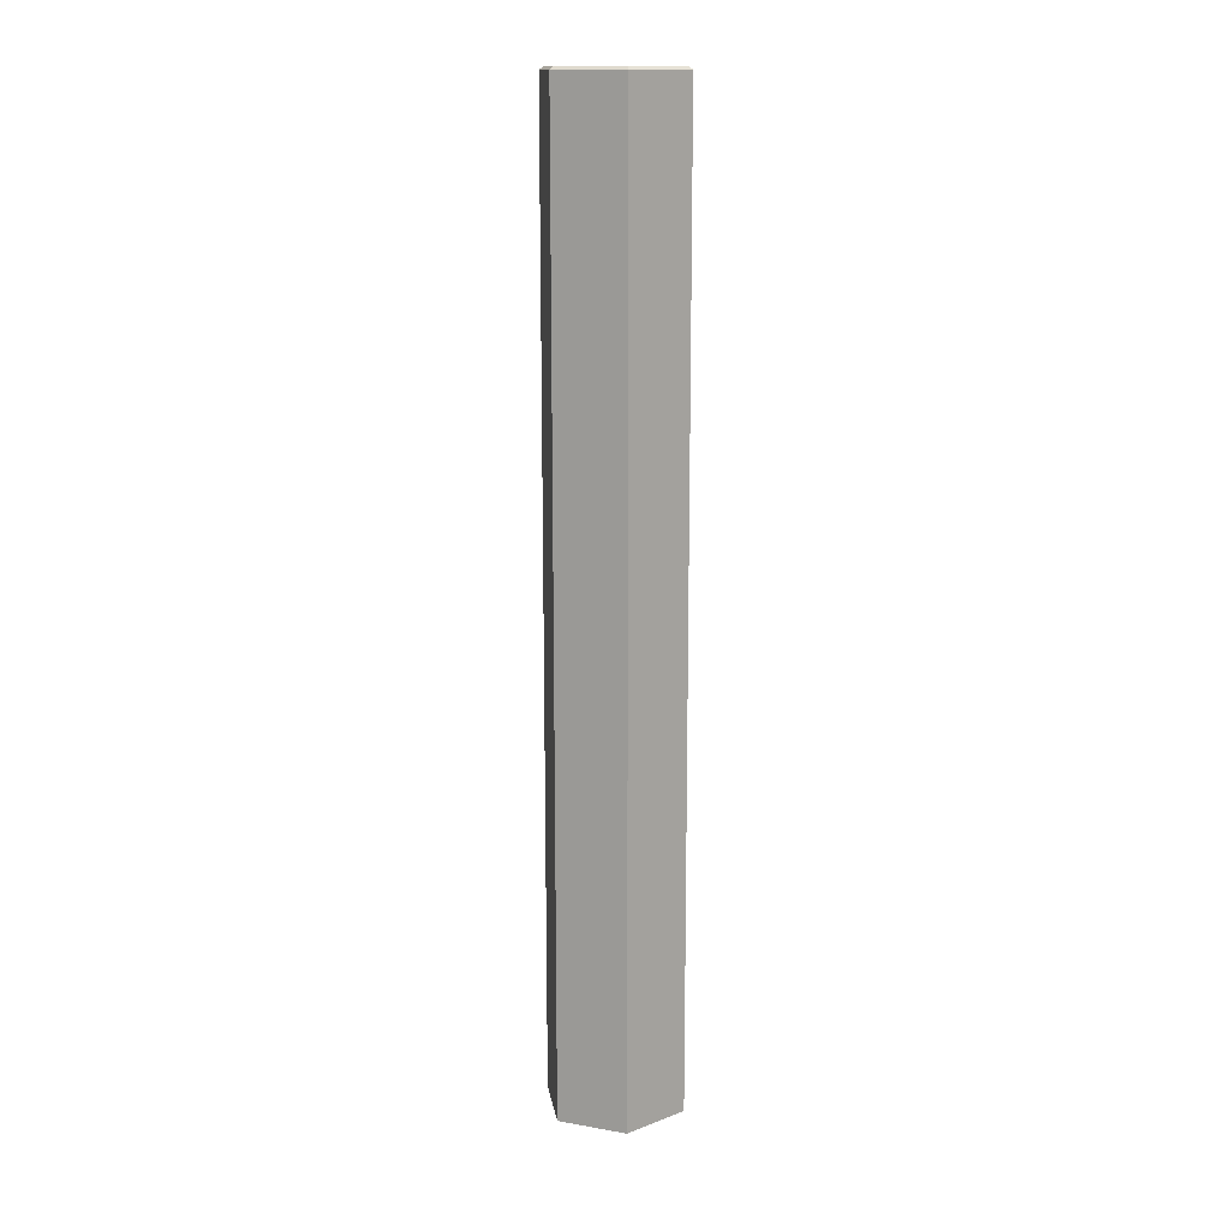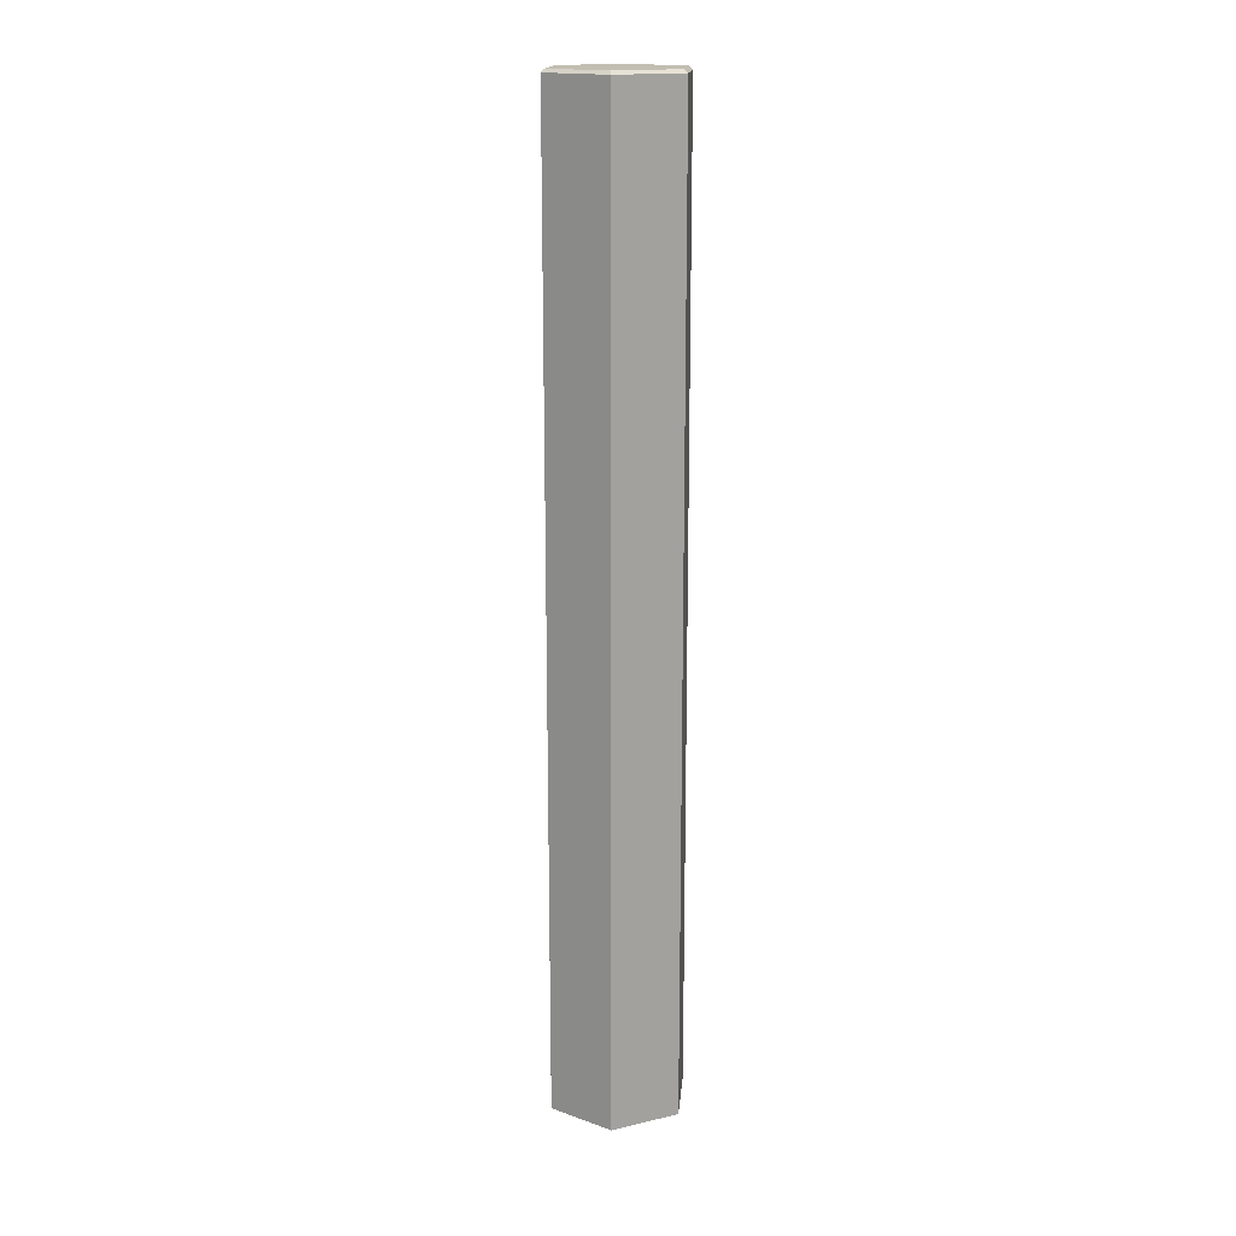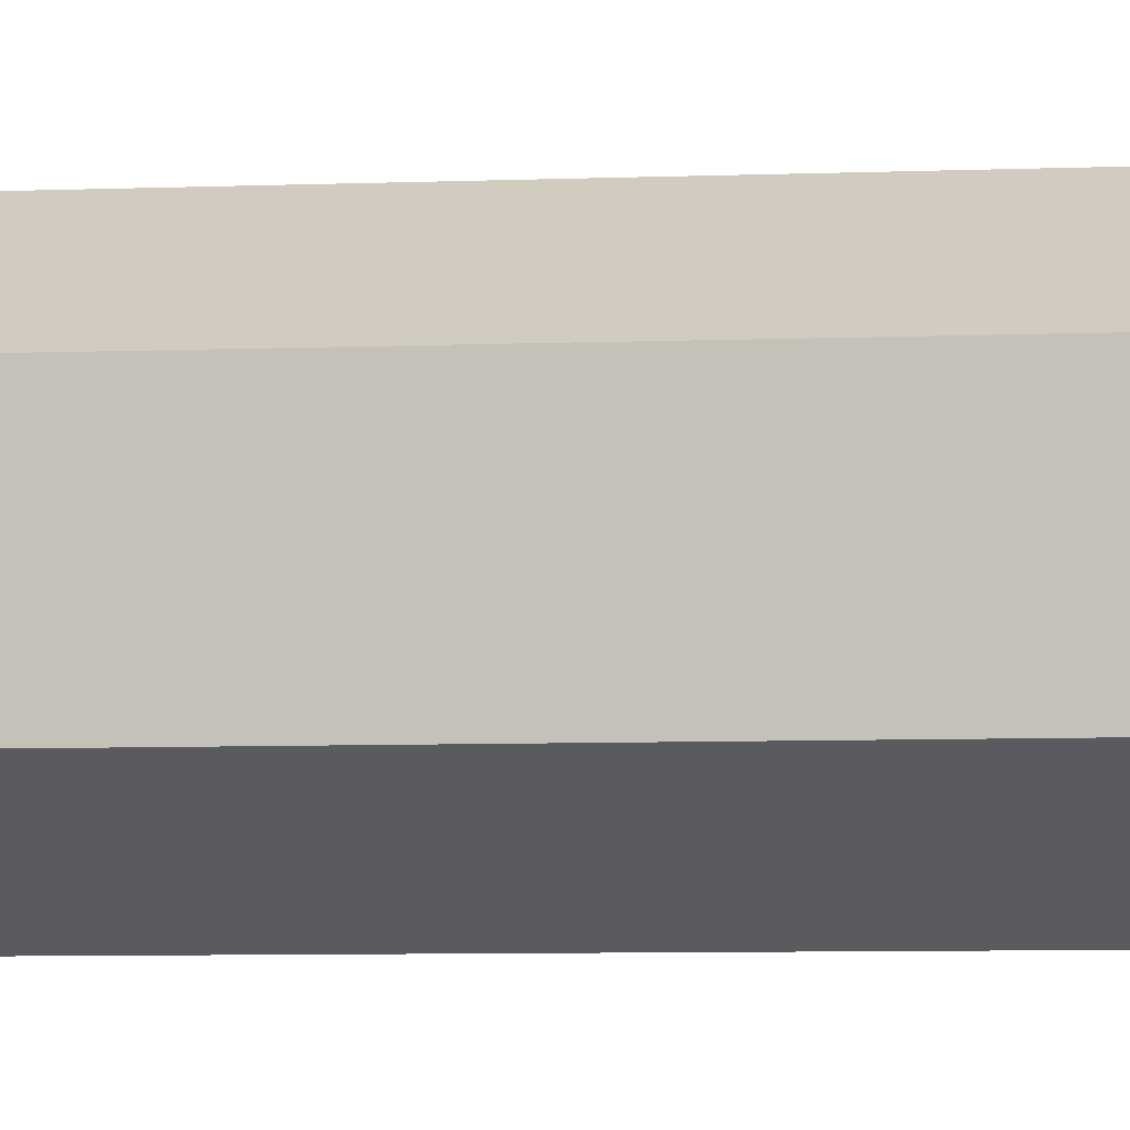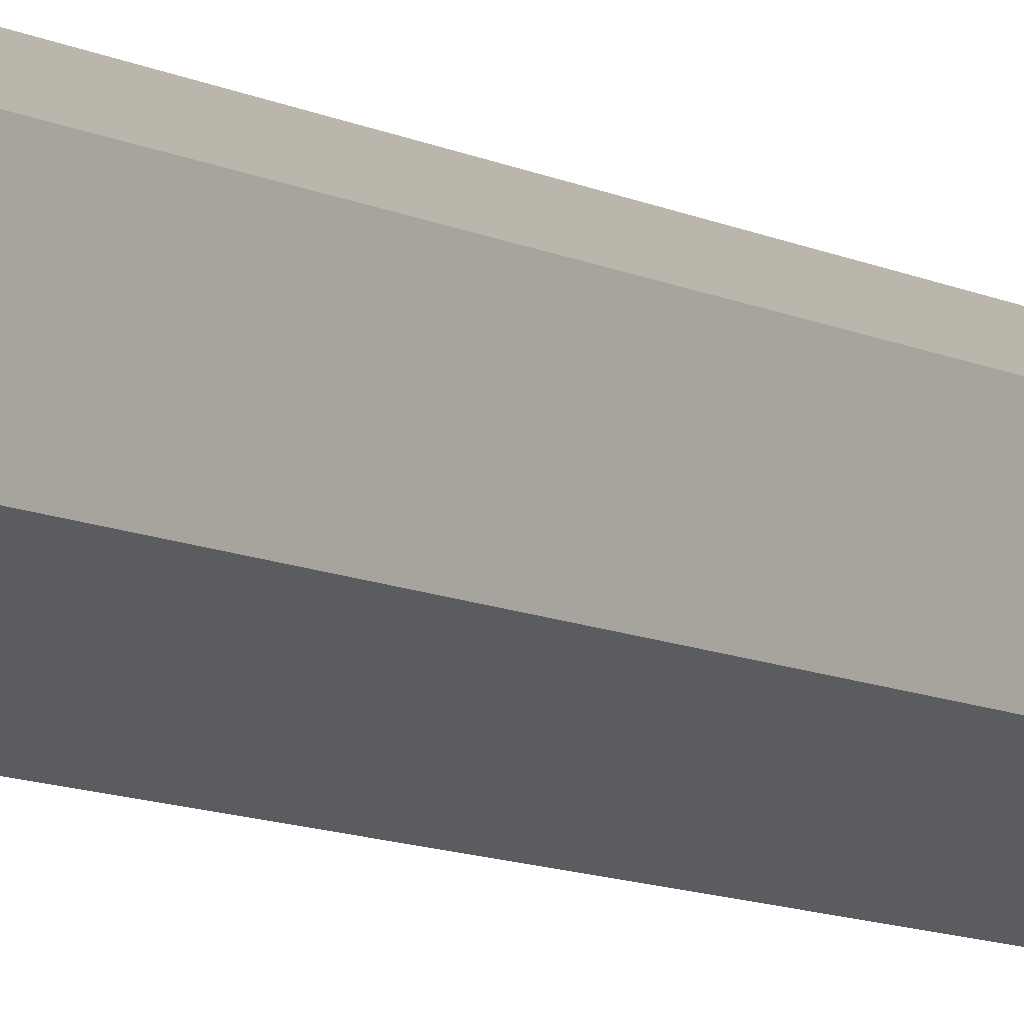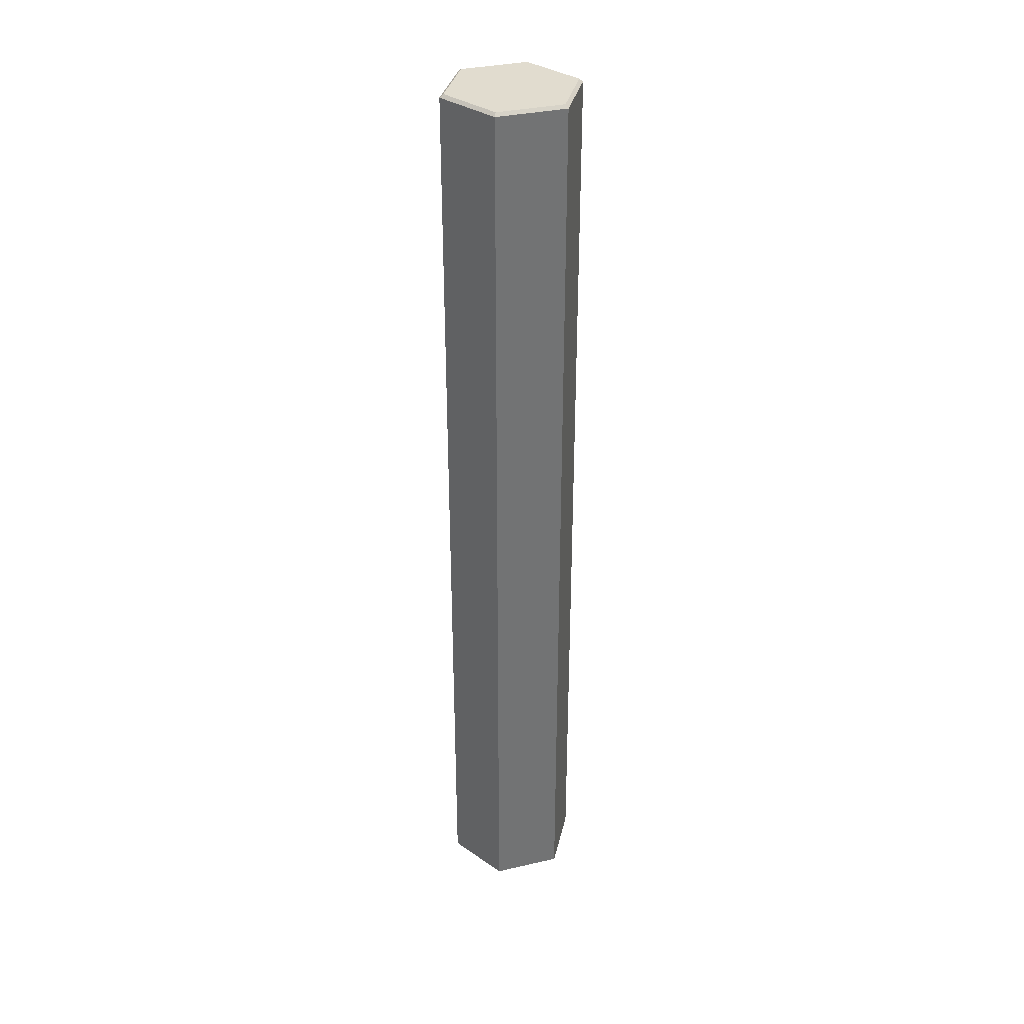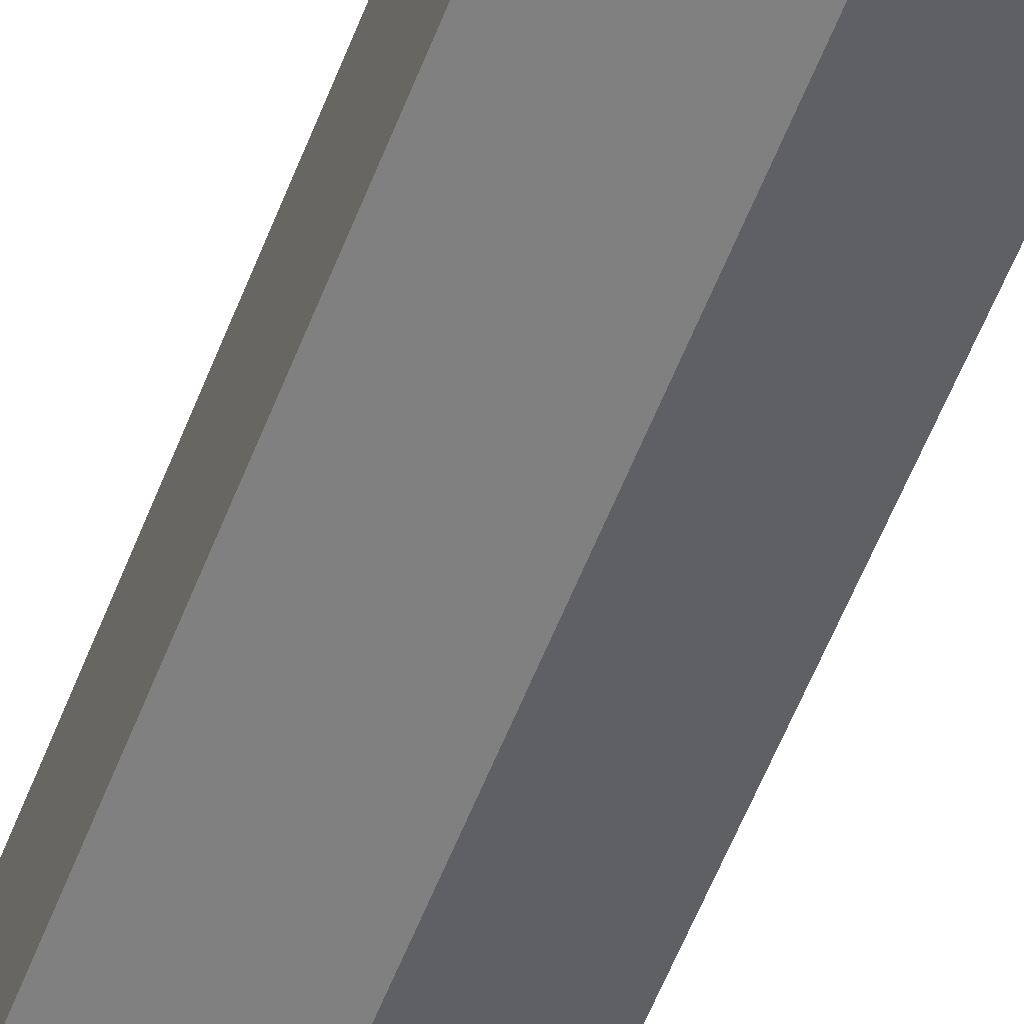
<metadata>
{"format":"obj","ext":"obj","renderer":"f3d","projection":"perspective","resolution":1024,"background":"white","views":[{"elev":14.4,"azim":-9.2,"up":"+Y"},{"elev":17.1,"azim":-174.9,"up":"+Y"},{"elev":-3.6,"azim":-77.6,"up":"+Z"},{"elev":-8.7,"azim":34.5,"up":"+Z"},{"elev":34.4,"azim":-47.2,"up":"+Y"},{"elev":-54.5,"azim":159.6,"up":"+Z"}]}
</metadata>
<code>
o Cylinder
v 0 -1 -1
v 0.866 -1 -0.5
v 0.866 -1 0.5
v 0 -1 1
v -0.866 -1 0.5
v -0.866 -1 -0.5
v 0 -13.7 -1
v 0 -13.7 -1
v 0 -0.04394 -1
v 0 -0.04394 -1
v 0 -0.04394 -1
v 0 -0.04394 -1
v 0.866 -13.7 -0.5
v 0.866 -13.7 -0.5
v 0.866 -0.04394 -0.5
v 0.866 -0.04394 -0.5
v 0.866 -0.04394 -0.5
v 0.866 -0.04394 -0.5
v 0.866 -13.7 0.5
v 0.866 -13.7 0.5
v 0.866 -0.04394 0.5
v 0.866 -0.04394 0.5
v 0.866 -0.04394 0.5
v 0.866 -0.04394 0.5
v 0 -13.7 1
v 0 -13.7 1
v 0 -0.04394 1
v 0 -0.04394 1
v 0 -0.04394 1
v 0 -0.04394 1
v -0.866 -13.7 0.5
v -0.866 -13.7 0.5
v -0.866 -0.04394 0.5
v -0.866 -0.04394 0.5
v -0.866 -0.04394 0.5
v -0.866 -0.04394 0.5
v -0.866 -13.7 -0.5
v -0.866 -13.7 -0.5
v -0.866 -0.04394 -0.5
v -0.866 -0.04394 -0.5
v -0.866 -0.04394 -0.5
v -0.866 -0.04394 -0.5
v 0.8189 0 -0.4728
v 0.8189 0 -0.4728
v 0.8189 0 -0.4728
v 0 0 -0.9456
v 0 0 -0.9456
v 0 0 -0.9456
v 0.8189 0 0.4728
v 0.8189 0 0.4728
v 0.8189 0 0.4728
v 0 0 0.9456
v 0 0 0.9456
v 0 0 0.9456
v -0.8189 0 0.4728
v -0.8189 0 0.4728
v -0.8189 0 0.4728
v -0.8189 0 -0.4728
v -0.8189 0 -0.4728
v -0.8189 0 -0.4728
v 0.866 -0.04394 -0.5
v 0.866 -0.04394 -0.5
v 0.866 -0.04394 -0.5
v 0.866 -0.04394 -0.5
v 0 -0.04394 -1
v 0 -0.04394 -1
v 0 -0.04394 -1
v 0 -0.04394 -1
v 0.866 -0.04394 0.5
v 0.866 -0.04394 0.5
v 0.866 -0.04394 0.5
v 0.866 -0.04394 0.5
v 0 -0.04394 1
v 0 -0.04394 1
v 0 -0.04394 1
v 0 -0.04394 1
v -0.866 -0.04394 0.5
v -0.866 -0.04394 0.5
v -0.866 -0.04394 0.5
v -0.866 -0.04394 0.5
v -0.866 -0.04394 -0.5
v -0.866 -0.04394 -0.5
v -0.866 -0.04394 -0.5
v -0.866 -0.04394 -0.5
v 0.866 -0.04394 -0.5
v 0.866 -0.04394 -0.5
v 0.866 -0.04394 -0.5
v 0.866 -0.04394 -0.5
v 0 -0.04394 -1
v 0 -0.04394 -1
v 0 -0.04394 -1
v 0 -0.04394 -1
v 0.866 -0.04394 0.5
v 0.866 -0.04394 0.5
v 0.866 -0.04394 0.5
v 0.866 -0.04394 0.5
v 0 -0.04394 1
v 0 -0.04394 1
v 0 -0.04394 1
v 0 -0.04394 1
v -0.866 -0.04394 0.5
v -0.866 -0.04394 0.5
v -0.866 -0.04394 0.5
v -0.866 -0.04394 0.5
v -0.866 -0.04394 -0.5
v -0.866 -0.04394 -0.5
v -0.866 -0.04394 -0.5
v -0.866 -0.04394 -0.5
v 0.866 -0.04394 -0.5
v 0.866 -0.04394 -0.5
v 0.866 -0.04394 -0.5
v 0.866 -0.04394 -0.5
v 0 -0.04394 -1
v 0 -0.04394 -1
v 0 -0.04394 -1
v 0 -0.04394 -1
v 0.866 -0.04394 0.5
v 0.866 -0.04394 0.5
v 0.866 -0.04394 0.5
v 0.866 -0.04394 0.5
v 0 -0.04394 1
v 0 -0.04394 1
v 0 -0.04394 1
v 0 -0.04394 1
v -0.866 -0.04394 0.5
v -0.866 -0.04394 0.5
v -0.866 -0.04394 0.5
v -0.866 -0.04394 0.5
v -0.866 -0.04394 -0.5
v -0.866 -0.04394 -0.5
v -0.866 -0.04394 -0.5
v -0.866 -0.04394 -0.5
v 0.866 -0.04394 -0.5
v 0.866 -0.04394 -0.5
v 0.866 -0.04394 -0.5
v 0.866 -0.04394 -0.5
v 0 -0.04394 -1
v 0 -0.04394 -1
v 0 -0.04394 -1
v 0 -0.04394 -1
v 0.866 -0.04394 0.5
v 0.866 -0.04394 0.5
v 0.866 -0.04394 0.5
v 0.866 -0.04394 0.5
v 0 -0.04394 1
v 0 -0.04394 1
v 0 -0.04394 1
v 0 -0.04394 1
v -0.866 -0.04394 0.5
v -0.866 -0.04394 0.5
v -0.866 -0.04394 0.5
v -0.866 -0.04394 0.5
v -0.866 -0.04394 -0.5
v -0.866 -0.04394 -0.5
v -0.866 -0.04394 -0.5
v -0.866 -0.04394 -0.5
v 0.866 -0.04394 -0.5
v 0.866 -0.04394 -0.5
v 0.866 -0.04394 -0.5
v 0.866 -0.04394 -0.5
v 0 -0.04394 -1
v 0 -0.04394 -1
v 0 -0.04394 -1
v 0 -0.04394 -1
v 0.866 -0.04394 0.5
v 0.866 -0.04394 0.5
v 0.866 -0.04394 0.5
v 0.866 -0.04394 0.5
v 0 -0.04394 1
v 0 -0.04394 1
v 0 -0.04394 1
v 0 -0.04394 1
v -0.866 -0.04394 0.5
v -0.866 -0.04394 0.5
v -0.866 -0.04394 0.5
v -0.866 -0.04394 0.5
v -0.866 -0.04394 -0.5
v -0.866 -0.04394 -0.5
v -0.866 -0.04394 -0.5
v -0.866 -0.04394 -0.5
f 38 41 11 7
f 21 16 63 72
f 27 22 71 76
f 33 28 75 80
f 32 35 42 37
f 39 34 79 84
f 15 9 66 64
f 45 49 165 158
f 20 23 30 25
f 46 43 157 161
f 12 40 83 67
f 26 29 36 31
f 14 17 24 19
f 87 96 69 62
f 107 91 68 82
f 99 104 77 74
f 103 108 81 78
f 114 112 85 89
f 95 100 73 70
f 111 120 93 86
f 131 115 92 106
f 123 128 101 98
f 127 132 105 102
f 138 136 109 113
f 119 124 97 94
f 135 144 117 110
f 155 139 116 130
f 147 152 125 122
f 151 156 129 126
f 162 160 133 137
f 143 148 121 118
f 159 168 141 134
f 179 163 140 154
f 171 176 149 146
f 175 180 153 150
f 167 172 145 142
f 44 48 59 56 53 50
f 60 47 164 178
f 54 55 173 170
f 57 58 177 174
f 90 88 61 65
f 51 52 169 166
f 9 10 11 12
f 15 16 17 18
f 21 22 23 24
f 27 28 29 30
f 33 34 35 36
f 39 40 41 42
f 43 44 45
f 46 47 48
f 49 50 51
f 52 53 54
f 55 56 57
f 58 59 60
f 61 62 63 64
f 65 66 67 68
f 69 70 71 72
f 73 74 75 76
f 77 78 79 80
f 81 82 83 84
f 85 86 87 88
f 89 90 91 92
f 93 94 95 96
f 97 98 99 100
f 101 102 103 104
f 105 106 107 108
f 109 110 111 112
f 113 114 115 116
f 117 118 119 120
f 121 122 123 124
f 125 126 127 128
f 129 130 131 132
f 133 134 135 136
f 137 138 139 140
f 141 142 143 144
f 145 146 147 148
f 149 150 151 152
f 153 154 155 156
f 157 158 159 160
f 161 162 163 164
f 165 166 167 168
f 169 170 171 172
f 173 174 175 176
f 177 178 179 180
f 18 10 9 15
f 7 11 10 8
f 17 14 13 18
f 24 17 16 21
f 23 20 19 24
f 30 23 22 27
f 29 26 25 30
f 36 29 28 33
f 35 32 31 36
f 42 35 34 39
f 41 38 37 42
f 11 41 40 12
f 64 66 65 61
f 72 63 62 69
f 76 71 70 73
f 80 75 74 77
f 84 79 78 81
f 67 83 82 68
f 27 76 75 28
f 79 34 33 80
f 15 64 63 16
f 71 22 21 72
f 83 40 39 84
f 12 67 66 9
f 88 90 89 85
f 96 87 86 93
f 100 95 94 97
f 104 99 98 101
f 108 103 102 105
f 91 107 106 92
f 68 91 90 65
f 87 62 61 88
f 95 70 69 96
f 99 74 73 100
f 103 78 77 104
f 107 82 81 108
f 112 114 113 109
f 120 111 110 117
f 124 119 118 121
f 128 123 122 125
f 132 127 126 129
f 115 131 130 116
f 92 115 114 89
f 111 86 85 112
f 119 94 93 120
f 123 98 97 124
f 127 102 101 128
f 131 106 105 132
f 136 138 137 133
f 144 135 134 141
f 148 143 142 145
f 152 147 146 149
f 156 151 150 153
f 139 155 154 140
f 116 139 138 113
f 135 110 109 136
f 143 118 117 144
f 147 122 121 148
f 151 126 125 152
f 155 130 129 156
f 160 162 161 157
f 168 159 158 165
f 172 167 166 169
f 176 171 170 173
f 180 175 174 177
f 163 179 178 164
f 140 163 162 137
f 159 134 133 160
f 167 142 141 168
f 171 146 145 172
f 175 150 149 176
f 179 154 153 180
f 43 46 48 44
f 49 45 44 50
f 52 51 50 53
f 55 54 53 56
f 58 57 56 59
f 47 60 59 48
f 164 47 46 161
f 45 158 157 43
f 51 166 165 49
f 54 170 169 52
f 57 174 173 55
f 60 178 177 58
f 8 10 18 13
l 7 1
l 13 2
l 19 3
l 25 4
l 31 5
l 37 6

</code>
